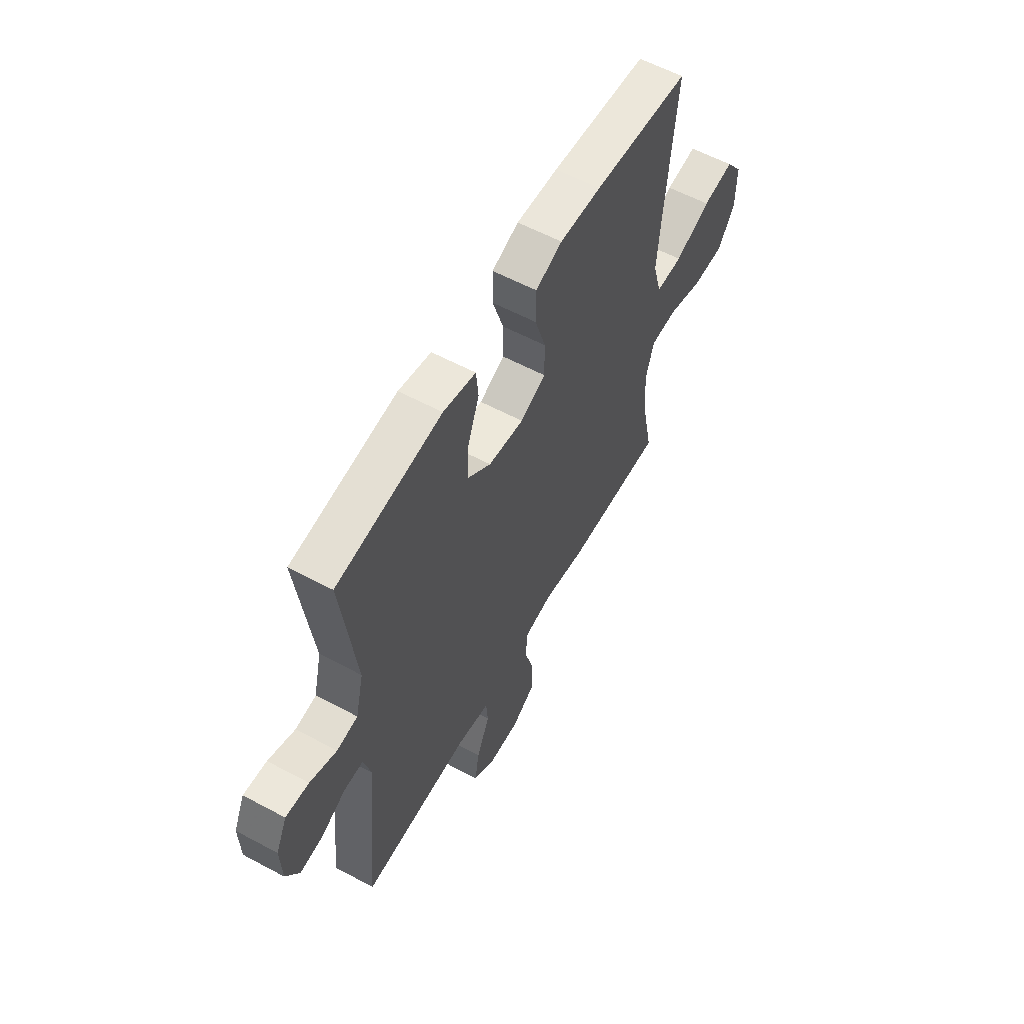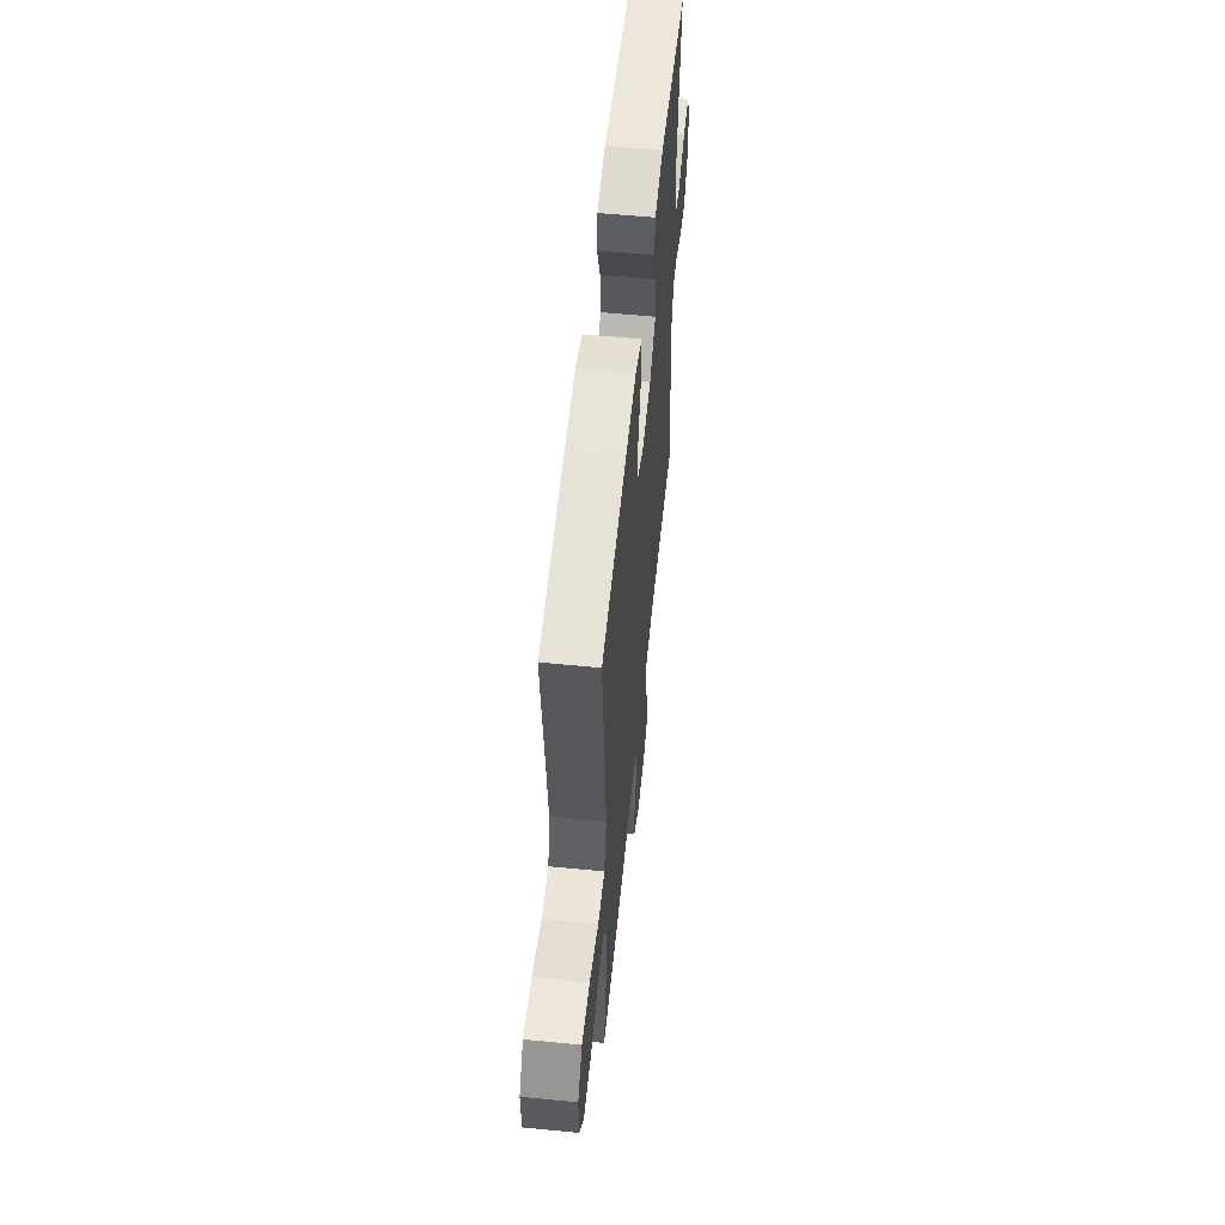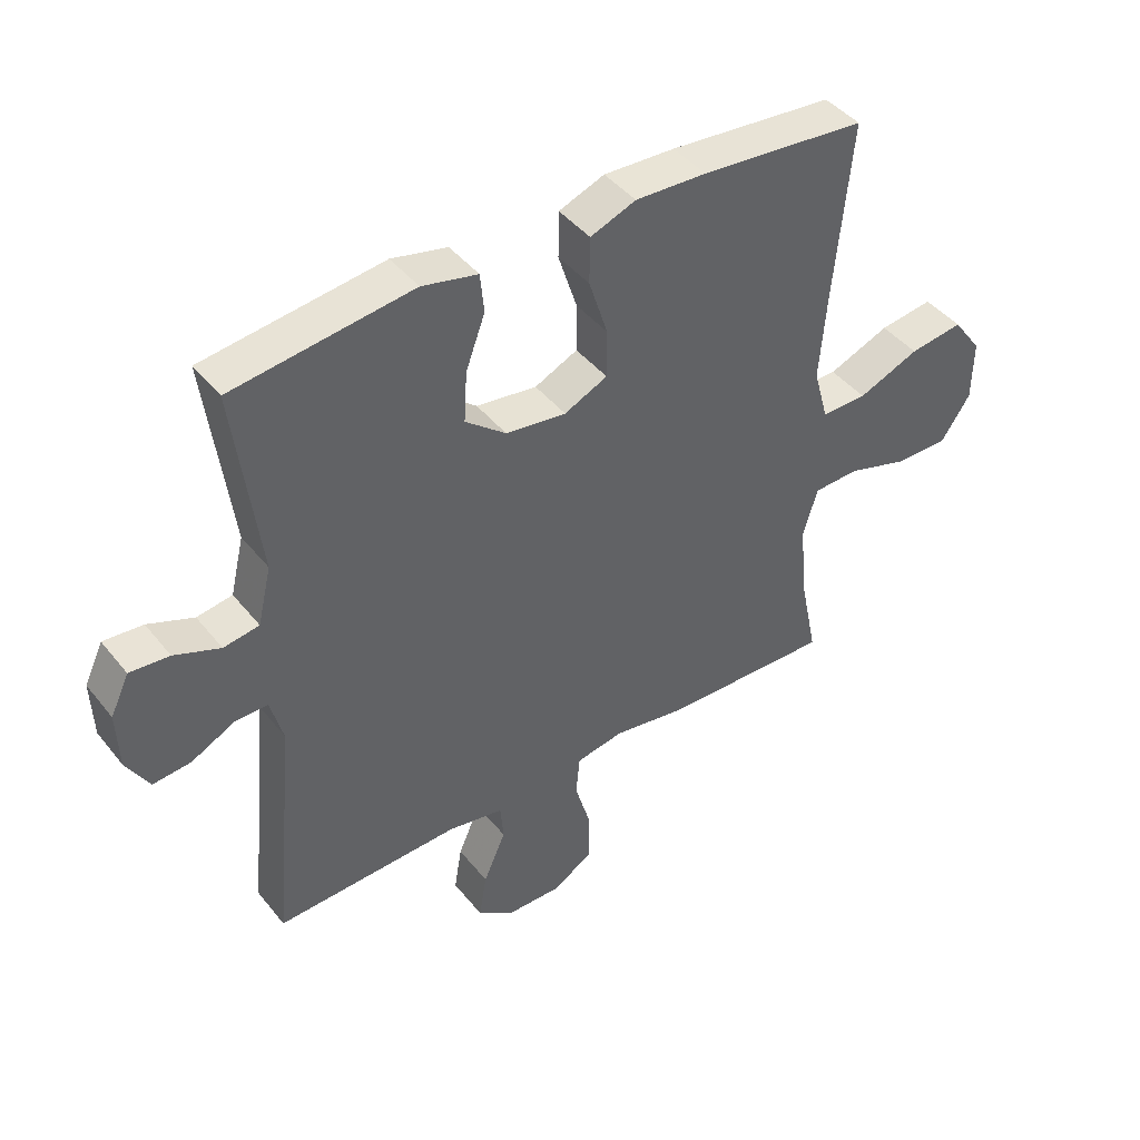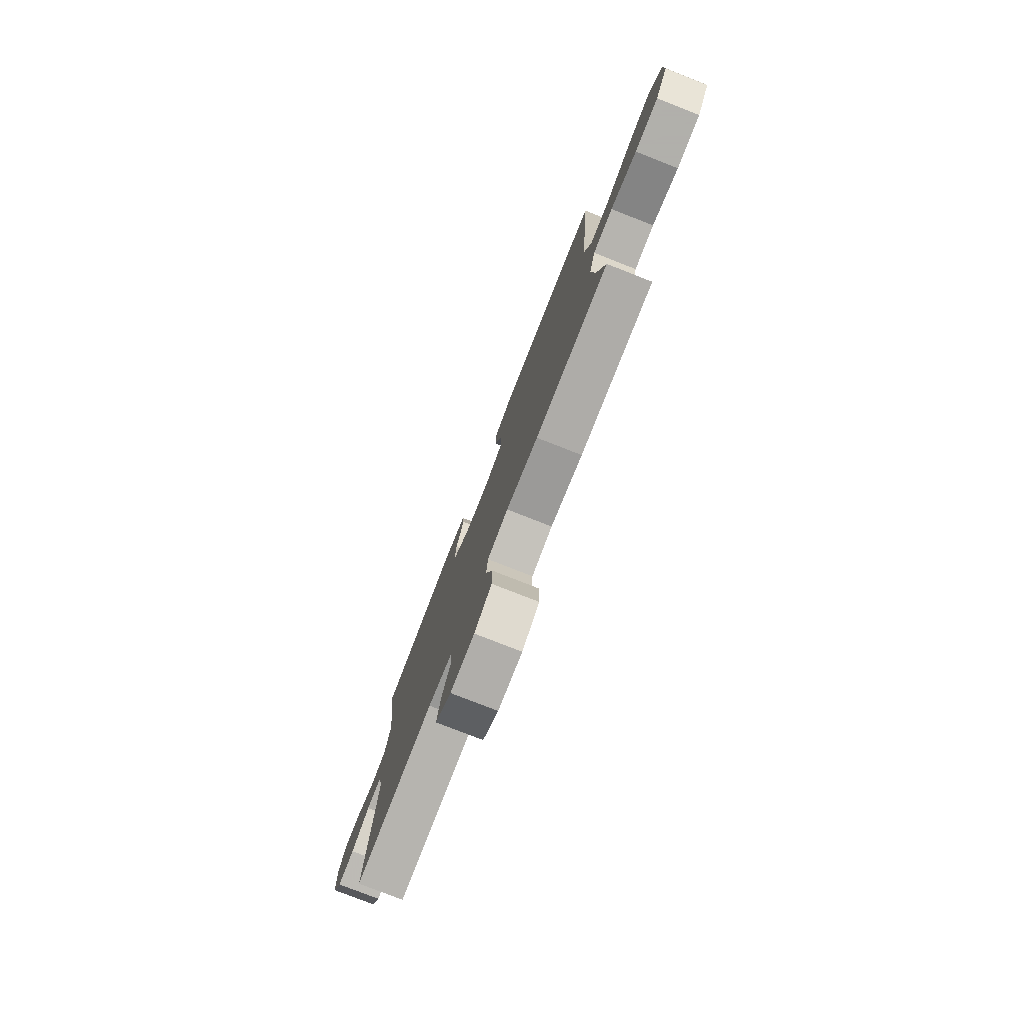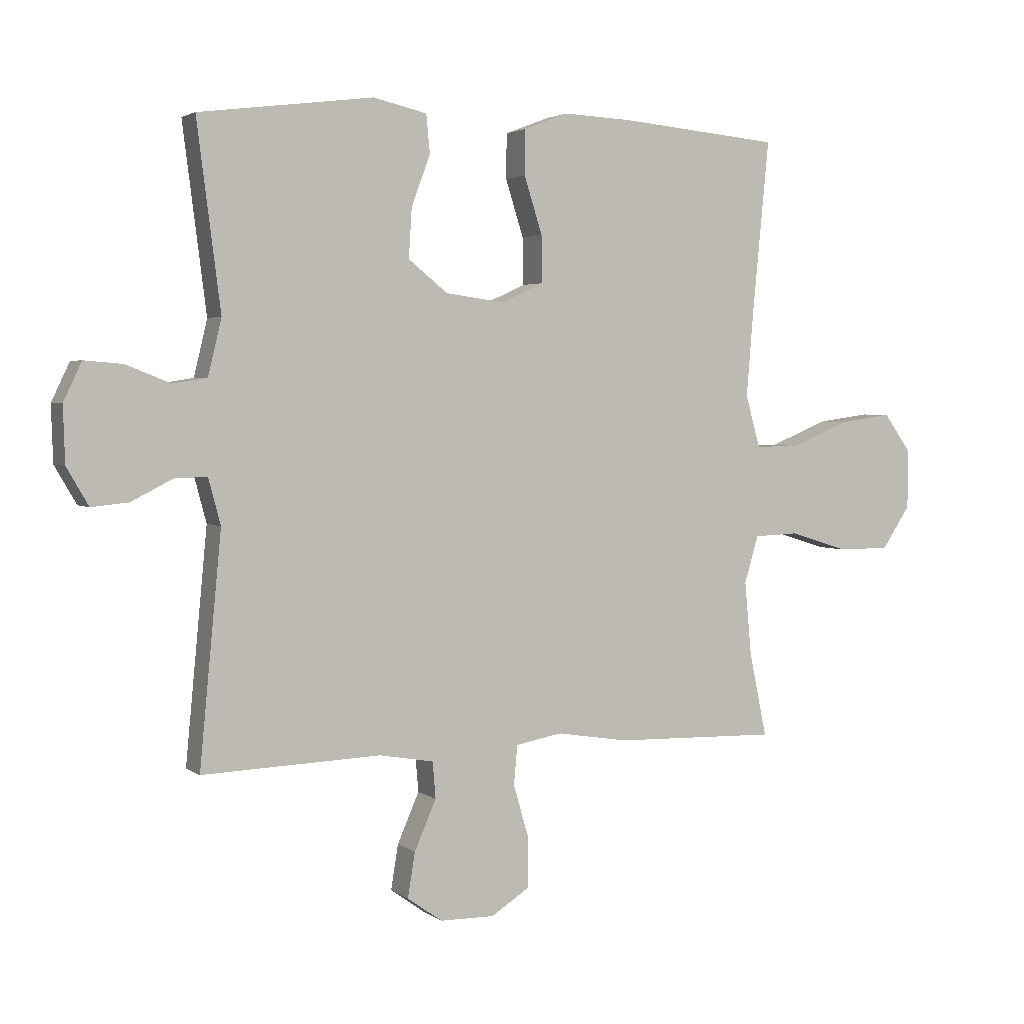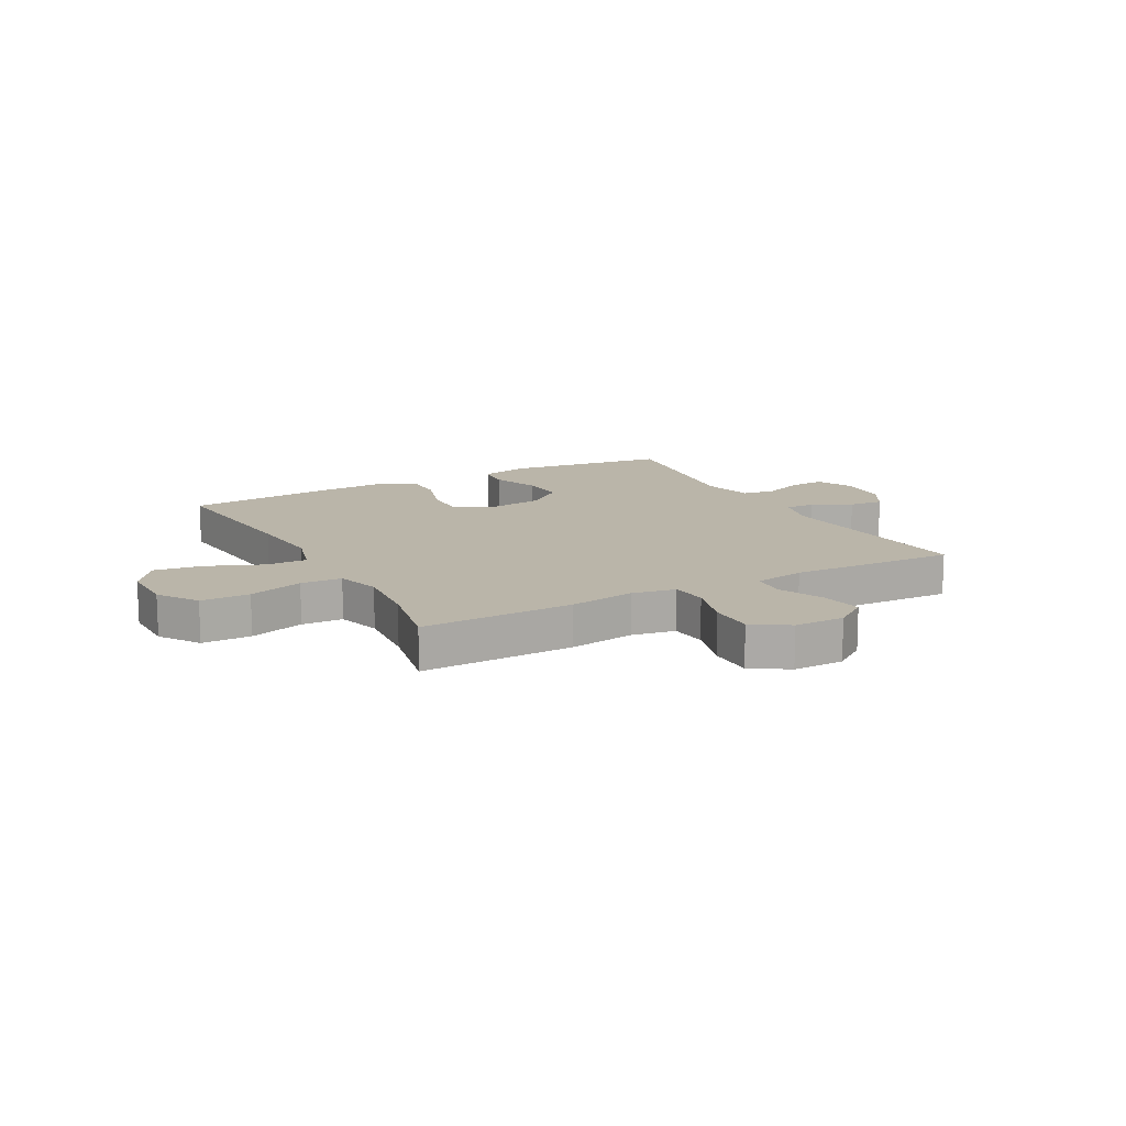
<metadata>
{"format":"obj","ext":"obj","renderer":"f3d","projection":"perspective","resolution":1024,"background":"white","views":[{"elev":58.7,"azim":-61.1,"up":"+Z"},{"elev":57.6,"azim":95.8,"up":"+Z"},{"elev":43.4,"azim":-35.6,"up":"+Z"},{"elev":-78.4,"azim":68.6,"up":"+Z"},{"elev":2.9,"azim":-25.3,"up":"+Z"},{"elev":13.6,"azim":151.6,"up":"+Y"}]}
</metadata>
<code>
v 0.5 0.07 0.5
v 0.472 0.07 0.21
v 0.461 0.07 0.075
v 0.485 0.07 -0.011
v 0.558 0.07 -0.01
v 0.656 0.07 0.03
v 0.742 0.07 0.042
v 0.788 0.07 -0.021
v 0.787 0.07 -0.119
v 0.74 0.07 -0.189
v 0.653 0.07 -0.189
v 0.556 0.07 -0.159
v 0.483 0.07 -0.162
v 0.46 0.07 -0.24
v 0.471 0.07 -0.36
v 0.5 0.07 -0.5
v 0.229 0.07 -0.493
v 0.111 0.07 -0.474
v 0.034 0.07 -0.488
v 0.028 0.07 -0.553
v 0.054 0.07 -0.642
v 0.054 0.07 -0.722
v -0.01 0.07 -0.763
v -0.1 0.07 -0.762
v -0.158 0.07 -0.721
v -0.146 0.07 -0.647
v -0.11 0.07 -0.565
v -0.115 0.07 -0.505
v -0.205 0.07 -0.489
v -0.5 0.07 -0.5
v -0.464 0.07 -0.122
v -0.484 0.07 -0.047
v -0.537 0.07 -0.048
v -0.606 0.07 -0.083
v -0.667 0.07 -0.089
v -0.703 0.07 -0.027
v -0.706 0.07 0.065
v -0.676 0.07 0.128
v -0.613 0.07 0.123
v -0.54 0.07 0.094
v -0.483 0.07 0.103
v -0.461 0.07 0.195
v -0.5 0.07 0.5
v -0.213 0.07 0.537
v -0.124 0.07 0.517
v -0.118 0.07 0.454
v -0.149 0.07 0.37
v -0.154 0.07 0.289
v -0.089 0.07 0.237
v 0.008 0.07 0.224
v 0.077 0.07 0.256
v 0.077 0.07 0.333
v 0.047 0.07 0.427
v 0.048 0.07 0.501
v 0.121 0.07 0.529
v 0.235 0.07 0.524
v 0.5 0 0.5
v 0.472 0 0.21
v 0.461 0 0.075
v 0.485 0 -0.011
v 0.558 0 -0.01
v 0.656 0 0.03
v 0.742 0 0.042
v 0.788 0 -0.021
v 0.787 0 -0.119
v 0.74 0 -0.189
v 0.653 0 -0.189
v 0.556 0 -0.159
v 0.483 0 -0.162
v 0.46 0 -0.24
v 0.471 0 -0.36
v 0.5 0 -0.5
v 0.229 0 -0.493
v 0.111 0 -0.474
v 0.034 0 -0.488
v 0.028 0 -0.553
v 0.054 0 -0.642
v 0.054 0 -0.722
v -0.01 0 -0.763
v -0.1 0 -0.762
v -0.158 0 -0.721
v -0.146 0 -0.647
v -0.11 0 -0.565
v -0.115 0 -0.505
v -0.205 0 -0.489
v -0.5 0 -0.5
v -0.464 0 -0.122
v -0.484 0 -0.047
v -0.537 0 -0.048
v -0.606 0 -0.083
v -0.667 0 -0.089
v -0.703 0 -0.027
v -0.706 0 0.065
v -0.676 0 0.128
v -0.613 0 0.123
v -0.54 0 0.094
v -0.483 0 0.103
v -0.461 0 0.195
v -0.5 0 0.5
v -0.213 0 0.537
v -0.124 0 0.517
v -0.118 0 0.454
v -0.149 0 0.37
v -0.154 0 0.289
v -0.089 0 0.237
v 0.008 0 0.224
v 0.077 0 0.256
v 0.077 0 0.333
v 0.047 0 0.427
v 0.048 0 0.501
v 0.121 0 0.529
v 0.235 0 0.524
f 55 56 1 2
f 52 53 54 55
f 51 52 55 2
f 50 51 2 3
f 49 50 3 4
f 44 45 46 47
f 42 43 44 47
f 41 42 47 48
f 37 38 39 40
f 37 40 41
f 36 37 41
f 33 34 35 36
f 32 33 36 41
f 31 32 41 48
f 29 30 31 48
f 24 25 26 27
f 22 23 24 27
f 20 21 22 27
f 19 20 27 28
f 18 19 28 29
f 15 16 17 18
f 14 15 18 29
f 9 10 11 12
f 9 12 13
f 8 9 13
f 5 6 7 8
f 4 5 8 13
f 49 4 13 14
f 14 29 48 49
f 58 57 112 111
f 111 110 109 108
f 58 111 108 107
f 59 58 107 106
f 60 59 106 105
f 103 102 101 100
f 103 100 99 98
f 104 103 98 97
f 96 95 94 93
f 97 96 93
f 97 93 92
f 92 91 90 89
f 97 92 89 88
f 104 97 88 87
f 104 87 86 85
f 83 82 81 80
f 83 80 79 78
f 83 78 77 76
f 84 83 76 75
f 85 84 75 74
f 74 73 72 71
f 85 74 71 70
f 68 67 66 65
f 69 68 65
f 69 65 64
f 64 63 62 61
f 69 64 61 60
f 70 69 60 105
f 105 104 85 70
f 1 57 58 2
f 2 58 59 3
f 3 59 60 4
f 4 60 61 5
f 5 61 62 6
f 6 62 63 7
f 7 63 64 8
f 8 64 65 9
f 9 65 66 10
f 10 66 67 11
f 11 67 68 12
f 12 68 69 13
f 13 69 70 14
f 14 70 71 15
f 15 71 72 16
f 16 72 73 17
f 17 73 74 18
f 18 74 75 19
f 19 75 76 20
f 20 76 77 21
f 21 77 78 22
f 22 78 79 23
f 23 79 80 24
f 24 80 81 25
f 25 81 82 26
f 26 82 83 27
f 27 83 84 28
f 28 84 85 29
f 29 85 86 30
f 30 86 87 31
f 31 87 88 32
f 32 88 89 33
f 33 89 90 34
f 34 90 91 35
f 35 91 92 36
f 36 92 93 37
f 37 93 94 38
f 38 94 95 39
f 39 95 96 40
f 40 96 97 41
f 41 97 98 42
f 42 98 99 43
f 43 99 100 44
f 44 100 101 45
f 45 101 102 46
f 46 102 103 47
f 47 103 104 48
f 48 104 105 49
f 49 105 106 50
f 50 106 107 51
f 51 107 108 52
f 52 108 109 53
f 53 109 110 54
f 54 110 111 55
f 55 111 112 56
f 56 112 57 1

</code>
